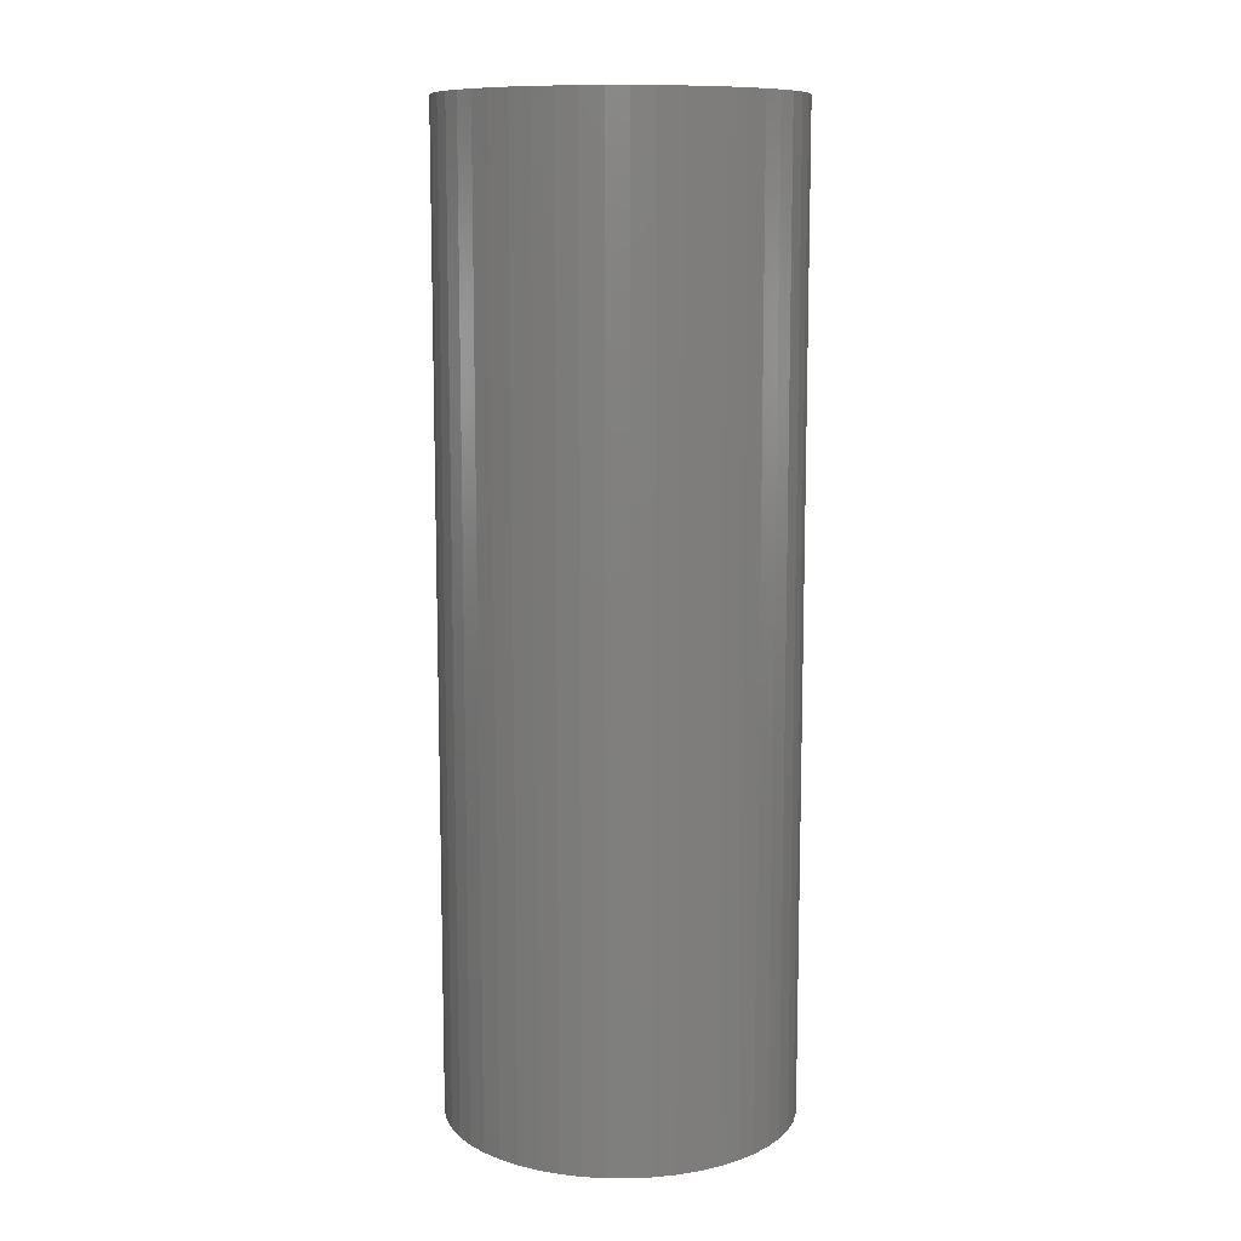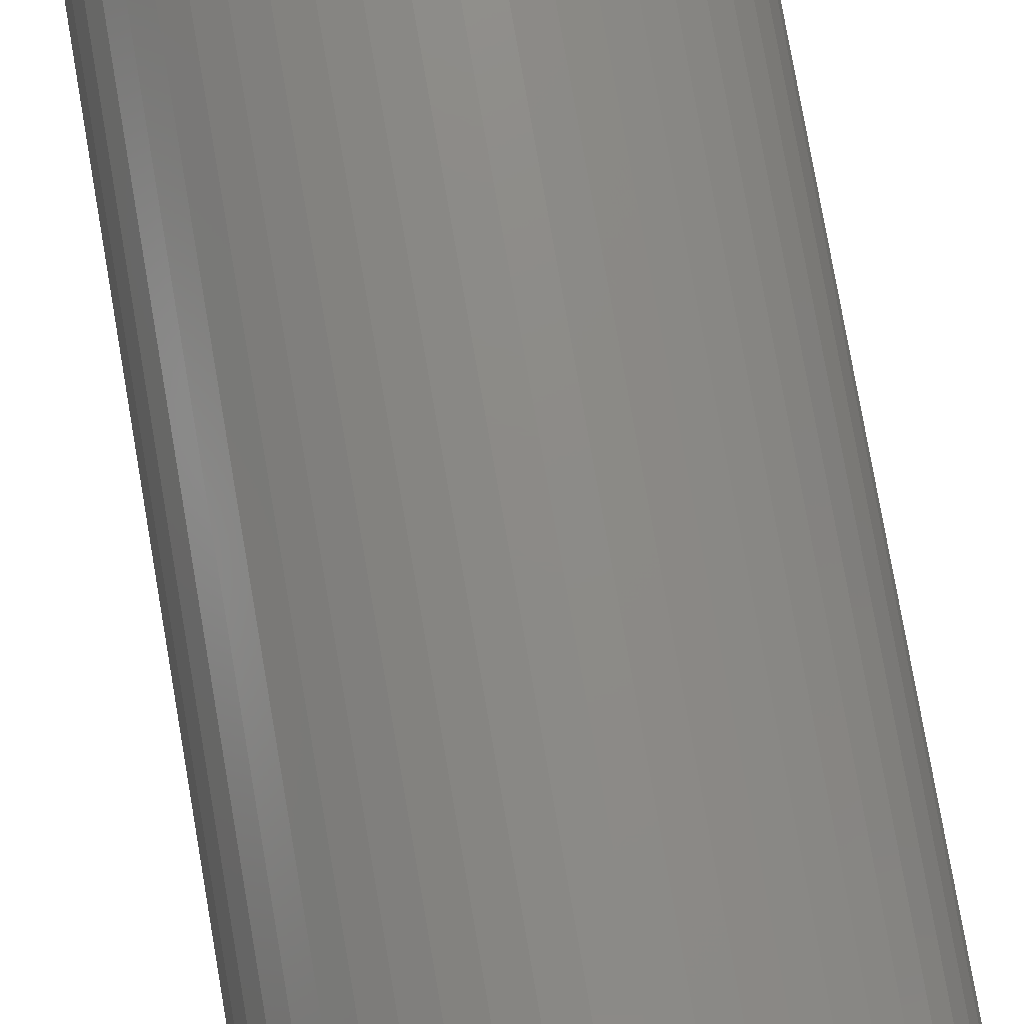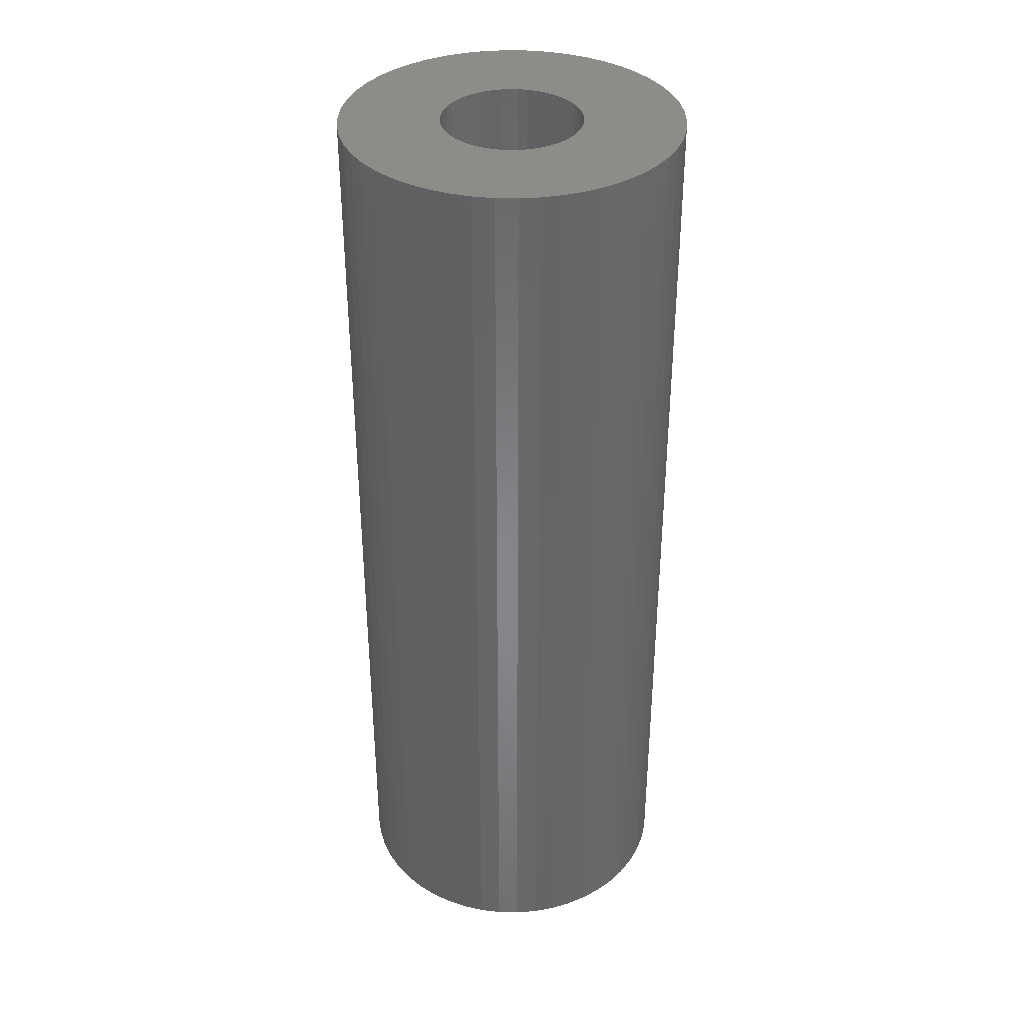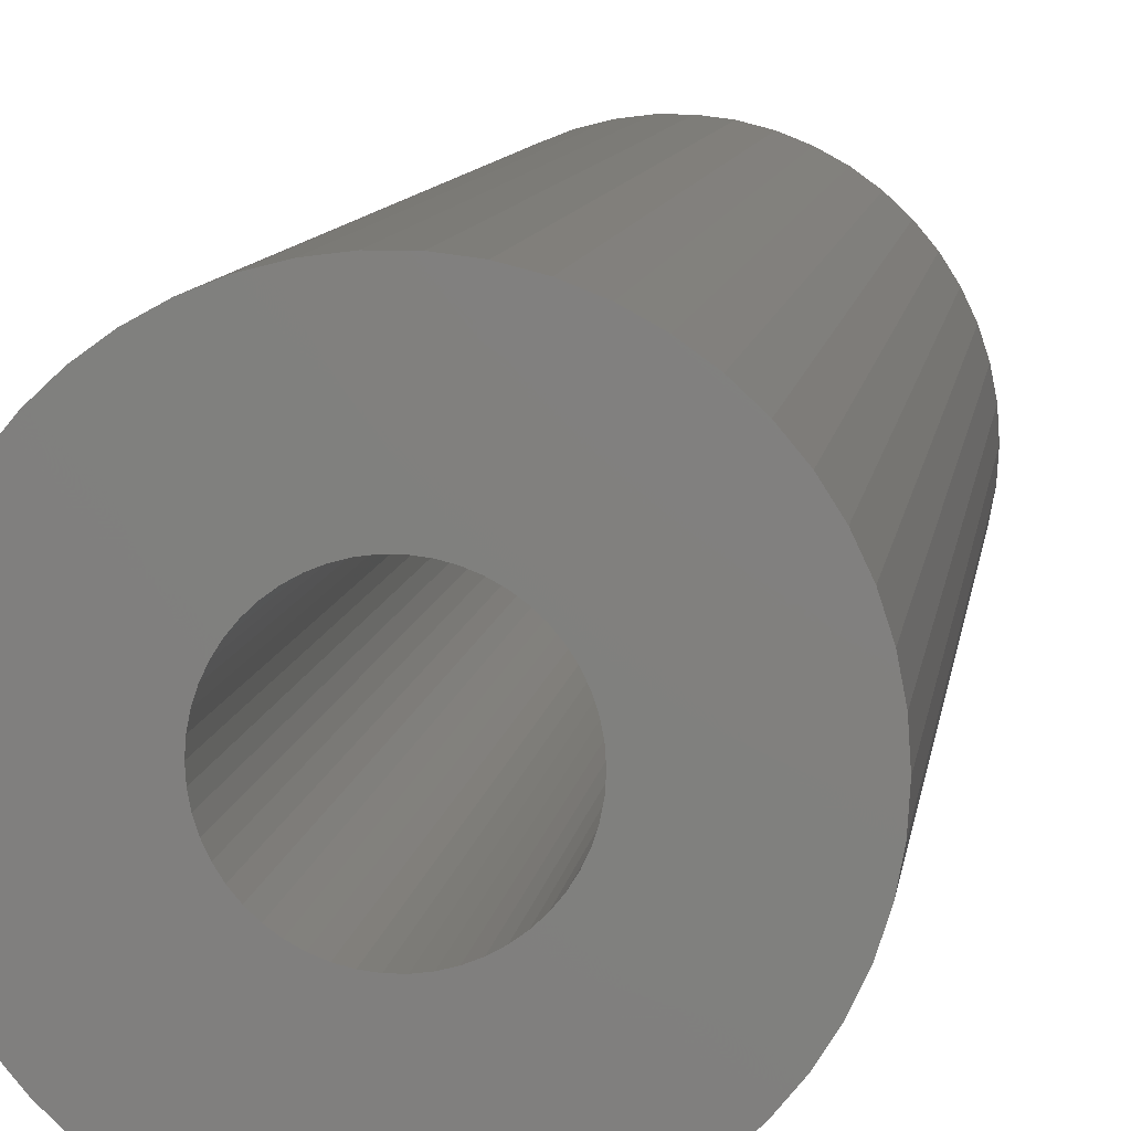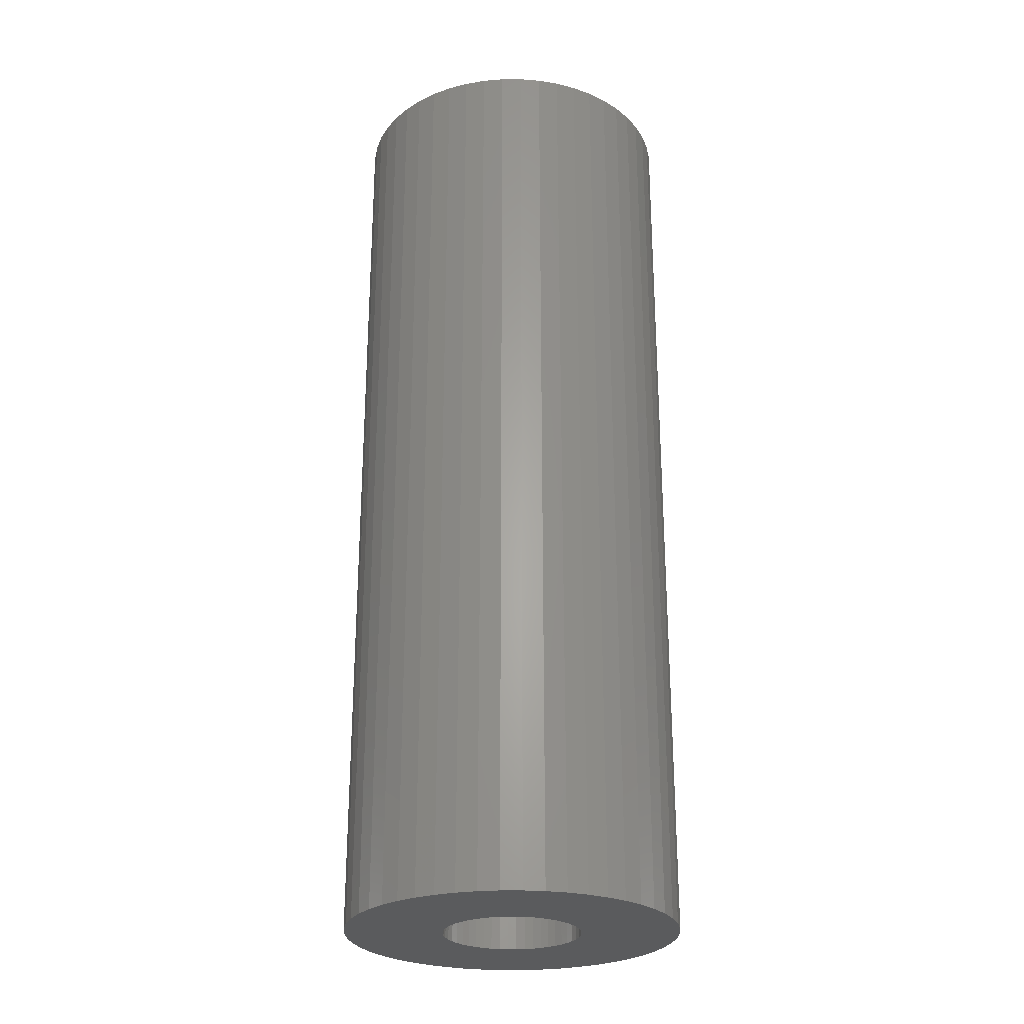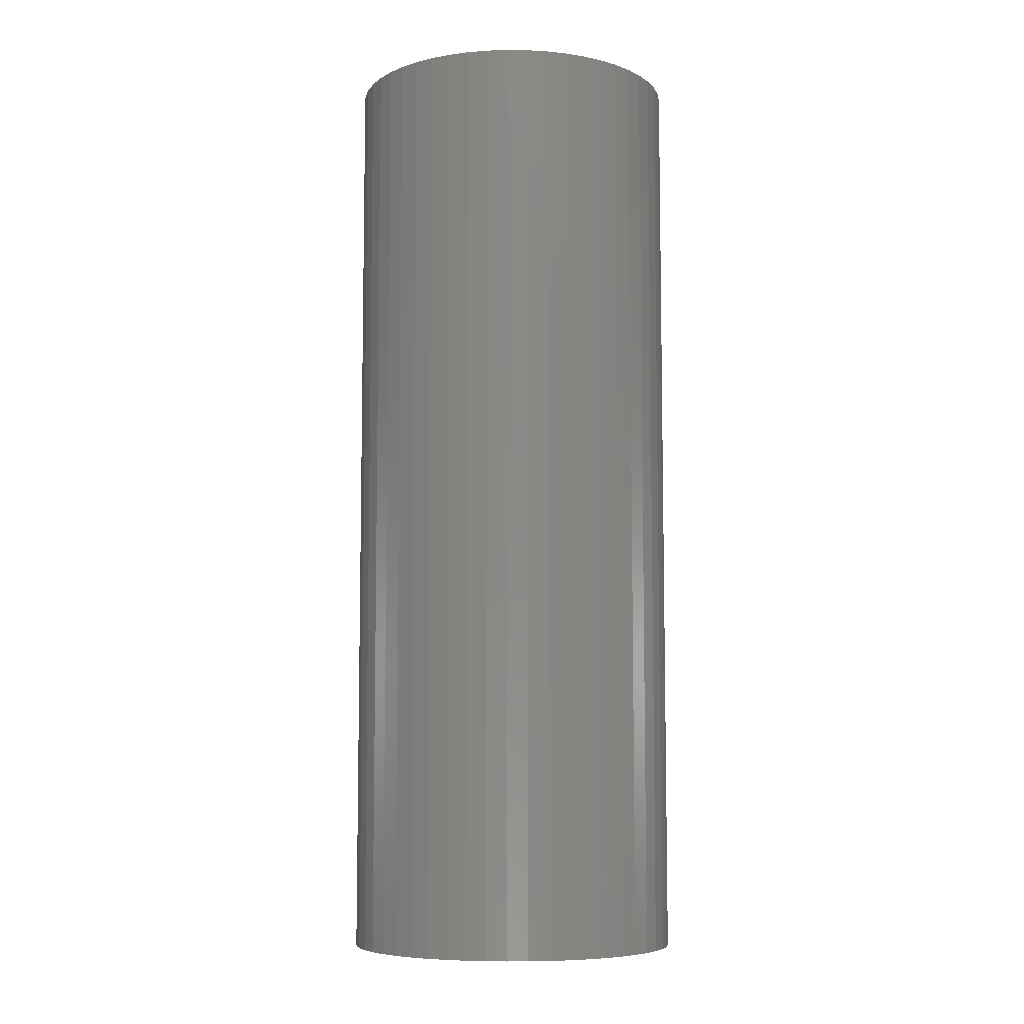
<metadata>
{"format":"stl","ext":"stl","renderer":"f3d","projection":"perspective","resolution":1024,"background":"white","views":[{"elev":10.5,"azim":116.0,"up":"+Z"},{"elev":77.1,"azim":170.2,"up":"+Y"},{"elev":36.5,"azim":-63.2,"up":"+Z"},{"elev":8.0,"azim":-173.2,"up":"+Y"},{"elev":-26.3,"azim":-107.8,"up":"+Z"},{"elev":-7.3,"azim":62.9,"up":"+Z"}]}
</metadata>
<code>
# stl→obj: 200 verts, 400 faces
v 3.75 0 10.5
v 3.72 0.47 -10.5
v 3.72 0.47 10.5
v 3.75 0 -10.5
v -3.75 0 -10.5
v -3.72 0.47 10.5
v -3.72 0.47 -10.5
v -3.75 0 10.5
v 0.2355 3.743 -10.5
v -0.2355 3.743 10.5
v 0.2355 3.743 10.5
v -0.2355 3.743 -10.5
v -0.2355 -3.743 -10.5
v 0.2355 -3.743 10.5
v -0.2355 -3.743 10.5
v 0.2355 -3.743 -10.5
v 2.734 2.567 -10.5
v 2.39 2.889 10.5
v 2.734 2.567 10.5
v 2.39 2.889 -10.5
v -2.39 2.889 -10.5
v -2.734 2.567 10.5
v -2.39 2.889 10.5
v -2.734 2.567 -10.5
v -1.159 3.566 -10.5
v -1.597 3.393 10.5
v -1.159 3.566 10.5
v -1.597 3.393 -10.5
v 3.487 -1.38 10.5
v 3.632 -0.9326 -10.5
v 3.632 -0.9326 10.5
v 3.487 -1.38 -10.5
v 3.487 1.38 10.5
v 3.286 1.807 -10.5
v 3.286 1.807 10.5
v 3.487 1.38 -10.5
v 3.632 0.9326 -10.5
v 3.632 0.9326 10.5
v 3.034 2.204 -10.5
v 3.034 2.204 10.5
v 1.597 3.393 -10.5
v 1.159 3.566 10.5
v 1.597 3.393 10.5
v 1.159 3.566 -10.5
v 0.7027 3.684 10.5
v 0.7027 3.684 -10.5
v 2.009 3.166 -10.5
v 2.009 3.166 10.5
v -3.487 1.38 -10.5
v -3.286 1.807 10.5
v -3.286 1.807 -10.5
v -3.487 1.38 10.5
v -3.632 0.9326 -10.5
v -3.632 0.9326 10.5
v -0.7027 3.684 -10.5
v -0.7027 3.684 10.5
v 1.159 -3.566 -10.5
v 1.597 -3.393 10.5
v 1.159 -3.566 10.5
v 1.597 -3.393 -10.5
v 2.009 -3.166 10.5
v 2.009 -3.166 -10.5
v -3.034 2.204 10.5
v -3.034 2.204 -10.5
v 1.55 0 10.5
v 1.538 0.1943 10.5
v 3.72 -0.47 10.5
v 1.501 0.3855 10.5
v 1.538 -0.1943 10.5
v 1.441 0.5706 10.5
v 1.358 0.7467 10.5
v 1.501 -0.3855 10.5
v 1.254 0.9111 10.5
v 1.13 1.061 10.5
v 1.441 -0.5706 10.5
v 0.988 1.194 10.5
v 3.286 -1.807 10.5
v 0.8305 1.309 10.5
v 1.358 -0.7467 10.5
v 3.034 -2.204 10.5
v 0.66 1.402 10.5
v 0.479 1.474 10.5
v 0.2904 1.523 10.5
v 0.09732 1.547 10.5
v -0.09732 1.547 10.5
v -0.2904 1.523 10.5
v -0.479 1.474 10.5
v -0.66 1.402 10.5
v -0.8305 1.309 10.5
v -2.009 3.166 10.5
v -0.988 1.194 10.5
v -1.13 1.061 10.5
v -1.254 0.9111 10.5
v -1.358 0.7467 10.5
v 1.254 -0.9111 10.5
v 2.734 -2.567 10.5
v 1.13 -1.061 10.5
v 2.39 -2.889 10.5
v 0.988 -1.194 10.5
v 0.8305 -1.309 10.5
v 0.66 -1.402 10.5
v 0.479 -1.474 10.5
v 0.7027 -3.684 10.5
v 0.2904 -1.523 10.5
v 0.09732 -1.547 10.5
v -0.09732 -1.547 10.5
v -0.2904 -1.523 10.5
v -0.7027 -3.684 10.5
v -0.479 -1.474 10.5
v -1.159 -3.566 10.5
v -0.66 -1.402 10.5
v -1.597 -3.393 10.5
v -0.8305 -1.309 10.5
v -2.009 -3.166 10.5
v -0.988 -1.194 10.5
v -2.39 -2.889 10.5
v -1.13 -1.061 10.5
v -2.734 -2.567 10.5
v -1.254 -0.9111 10.5
v -3.034 -2.204 10.5
v -1.358 -0.7467 10.5
v -3.286 -1.807 10.5
v -1.441 -0.5706 10.5
v -3.487 -1.38 10.5
v -1.501 -0.3855 10.5
v -3.632 -0.9326 10.5
v -1.538 -0.1943 10.5
v -3.72 -0.47 10.5
v -1.55 0 10.5
v -1.441 0.5706 10.5
v -1.501 0.3855 10.5
v -1.538 0.1943 10.5
v -2.009 3.166 -10.5
v 3.72 -0.47 -10.5
v 3.286 -1.807 -10.5
v 3.034 -2.204 -10.5
v 1.55 0 -10.5
v 1.538 -0.1943 -10.5
v 1.501 -0.3855 -10.5
v 1.538 0.1943 -10.5
v 1.441 -0.5706 -10.5
v 1.358 -0.7467 -10.5
v 1.501 0.3855 -10.5
v 1.254 -0.9111 -10.5
v 2.734 -2.567 -10.5
v 1.13 -1.061 -10.5
v 2.39 -2.889 -10.5
v 1.441 0.5706 -10.5
v 0.988 -1.194 -10.5
v 0.8305 -1.309 -10.5
v 1.358 0.7467 -10.5
v 0.66 -1.402 -10.5
v 0.479 -1.474 -10.5
v 0.7027 -3.684 -10.5
v 0.2904 -1.523 -10.5
v 0.09732 -1.547 -10.5
v -0.09732 -1.547 -10.5
v -0.2904 -1.523 -10.5
v -0.7027 -3.684 -10.5
v -0.479 -1.474 -10.5
v -1.159 -3.566 -10.5
v -0.66 -1.402 -10.5
v -1.597 -3.393 -10.5
v -0.8305 -1.309 -10.5
v -2.009 -3.166 -10.5
v -0.988 -1.194 -10.5
v -2.39 -2.889 -10.5
v -1.13 -1.061 -10.5
v -2.734 -2.567 -10.5
v -1.254 -0.9111 -10.5
v -3.034 -2.204 -10.5
v -1.358 -0.7467 -10.5
v 1.254 0.9111 -10.5
v 1.13 1.061 -10.5
v 0.988 1.194 -10.5
v 0.8305 1.309 -10.5
v 0.66 1.402 -10.5
v 0.479 1.474 -10.5
v 0.2904 1.523 -10.5
v 0.09732 1.547 -10.5
v -0.09732 1.547 -10.5
v -0.2904 1.523 -10.5
v -0.479 1.474 -10.5
v -0.66 1.402 -10.5
v -0.8305 1.309 -10.5
v -0.988 1.194 -10.5
v -1.13 1.061 -10.5
v -1.254 0.9111 -10.5
v -1.358 0.7467 -10.5
v -1.441 0.5706 -10.5
v -1.501 0.3855 -10.5
v -1.538 0.1943 -10.5
v -1.55 0 -10.5
v -3.286 -1.807 -10.5
v -1.441 -0.5706 -10.5
v -3.487 -1.38 -10.5
v -1.501 -0.3855 -10.5
v -3.632 -0.9326 -10.5
v -1.538 -0.1943 -10.5
v -3.72 -0.47 -10.5
f 1 2 3
f 2 1 4
f 5 6 7
f 6 5 8
f 9 10 11
f 10 9 12
f 13 14 15
f 14 13 16
f 17 18 19
f 18 17 20
f 21 22 23
f 22 21 24
f 25 26 27
f 26 25 28
f 29 30 31
f 30 29 32
f 33 34 35
f 34 33 36
f 3 37 38
f 37 3 2
f 35 39 40
f 39 35 34
f 41 42 43
f 42 41 44
f 44 45 42
f 45 44 46
f 47 43 48
f 43 47 41
f 49 50 51
f 50 49 52
f 53 52 49
f 52 53 54
f 55 27 56
f 27 55 25
f 57 58 59
f 58 57 60
f 60 61 58
f 61 60 62
f 38 36 33
f 36 38 37
f 40 17 19
f 17 40 39
f 46 11 45
f 11 46 9
f 20 48 18
f 48 20 47
f 51 63 64
f 63 51 50
f 64 22 24
f 22 64 63
f 7 54 53
f 54 7 6
f 65 1 3
f 66 3 38
f 1 65 67
f 68 38 33
f 69 67 65
f 70 33 35
f 67 69 31
f 71 35 40
f 72 31 69
f 73 40 19
f 31 72 29
f 74 19 18
f 75 29 72
f 76 18 48
f 29 75 77
f 78 48 43
f 79 77 75
f 77 79 80
f 3 66 65
f 38 68 66
f 33 70 68
f 35 71 70
f 40 73 71
f 81 43 42
f 19 74 73
f 18 76 74
f 48 78 76
f 82 42 45
f 43 81 78
f 42 82 81
f 45 83 82
f 11 83 45
f 11 84 83
f 11 85 84
f 10 85 11
f 10 86 85
f 56 86 10
f 86 56 87
f 27 87 56
f 87 27 88
f 26 88 27
f 88 26 89
f 90 89 26
f 89 90 91
f 23 91 90
f 91 23 92
f 22 92 23
f 92 22 93
f 93 63 94
f 63 93 22
f 95 80 79
f 80 95 96
f 97 96 95
f 96 97 98
f 99 98 97
f 98 99 61
f 100 61 99
f 61 100 58
f 101 58 100
f 58 101 59
f 102 59 101
f 59 102 103
f 104 103 102
f 104 14 103
f 105 14 104
f 106 14 105
f 106 15 14
f 107 15 106
f 108 107 109
f 110 109 111
f 107 108 15
f 112 111 113
f 114 113 115
f 116 115 117
f 109 110 108
f 118 117 119
f 120 119 121
f 122 121 123
f 124 123 125
f 126 125 127
f 111 112 110
f 128 127 129
f 50 94 63
f 94 50 130
f 113 114 112
f 52 130 50
f 115 116 114
f 130 52 131
f 117 118 116
f 54 131 52
f 119 120 118
f 131 54 132
f 121 122 120
f 6 132 54
f 123 124 122
f 132 6 129
f 125 126 124
f 8 129 6
f 127 128 126
f 129 8 128
f 28 90 26
f 90 28 133
f 133 23 90
f 23 133 21
f 12 56 10
f 56 12 55
f 67 4 1
f 4 67 134
f 80 135 77
f 135 80 136
f 31 134 67
f 134 31 30
f 137 4 134
f 138 134 30
f 4 137 2
f 139 30 32
f 140 2 137
f 141 32 135
f 2 140 37
f 142 135 136
f 143 37 140
f 144 136 145
f 37 143 36
f 146 145 147
f 148 36 143
f 149 147 62
f 36 148 34
f 150 62 60
f 151 34 148
f 34 151 39
f 134 138 137
f 30 139 138
f 32 141 139
f 135 142 141
f 136 144 142
f 152 60 57
f 145 146 144
f 147 149 146
f 62 150 149
f 153 57 154
f 60 152 150
f 57 153 152
f 154 155 153
f 16 155 154
f 16 156 155
f 16 157 156
f 13 157 16
f 13 158 157
f 159 158 13
f 158 159 160
f 161 160 159
f 160 161 162
f 163 162 161
f 162 163 164
f 165 164 163
f 164 165 166
f 167 166 165
f 166 167 168
f 169 168 167
f 168 169 170
f 170 171 172
f 171 170 169
f 173 39 151
f 39 173 17
f 174 17 173
f 17 174 20
f 175 20 174
f 20 175 47
f 176 47 175
f 47 176 41
f 177 41 176
f 41 177 44
f 178 44 177
f 44 178 46
f 179 46 178
f 179 9 46
f 180 9 179
f 181 9 180
f 181 12 9
f 182 12 181
f 55 182 183
f 25 183 184
f 182 55 12
f 28 184 185
f 133 185 186
f 21 186 187
f 183 25 55
f 24 187 188
f 64 188 189
f 51 189 190
f 49 190 191
f 53 191 192
f 184 28 25
f 7 192 193
f 194 172 171
f 172 194 195
f 185 133 28
f 196 195 194
f 186 21 133
f 195 196 197
f 187 24 21
f 198 197 196
f 188 64 24
f 197 198 199
f 189 51 64
f 200 199 198
f 190 49 51
f 199 200 193
f 191 53 49
f 5 193 200
f 192 7 53
f 193 5 7
f 16 103 14
f 103 16 154
f 62 98 61
f 98 62 147
f 77 32 29
f 32 77 135
f 161 108 110
f 108 161 159
f 171 122 194
f 122 171 120
f 196 126 198
f 126 196 124
f 147 96 98
f 96 147 145
f 159 15 108
f 15 159 13
f 163 110 112
f 110 163 161
f 169 116 118
f 116 169 167
f 169 120 171
f 120 169 118
f 194 124 196
f 124 194 122
f 198 128 200
f 128 198 126
f 200 8 5
f 8 200 128
f 96 136 80
f 136 96 145
f 154 59 103
f 59 154 57
f 165 112 114
f 112 165 163
f 167 114 116
f 114 167 165
f 148 71 151
f 71 148 70
f 131 190 130
f 190 131 191
f 151 73 173
f 73 151 71
f 179 82 83
f 82 179 178
f 178 81 82
f 81 178 177
f 184 87 88
f 87 184 183
f 130 189 94
f 189 130 190
f 139 69 138
f 69 139 72
f 176 76 78
f 76 176 175
f 132 191 131
f 191 132 192
f 93 187 92
f 187 93 188
f 185 88 89
f 88 185 184
f 183 86 87
f 86 183 182
f 137 66 140
f 66 137 65
f 141 72 139
f 72 141 75
f 166 117 115
f 117 166 168
f 149 100 99
f 100 149 150
f 140 68 143
f 68 140 66
f 143 70 148
f 70 143 68
f 175 74 76
f 74 175 174
f 181 84 85
f 84 181 180
f 177 78 81
f 78 177 176
f 129 192 132
f 192 129 193
f 94 188 93
f 188 94 189
f 182 85 86
f 85 182 181
f 186 89 91
f 89 186 185
f 187 91 92
f 91 187 186
f 156 106 105
f 106 156 157
f 123 197 125
f 197 123 195
f 117 170 119
f 170 117 168
f 155 105 104
f 105 155 156
f 153 104 102
f 104 153 155
f 173 74 174
f 74 173 73
f 180 83 84
f 83 180 179
f 138 65 137
f 65 138 69
f 162 113 111
f 113 162 164
f 158 109 107
f 109 158 160
f 150 101 100
f 101 150 152
f 146 95 144
f 95 146 97
f 142 75 141
f 75 142 79
f 144 79 142
f 79 144 95
f 157 107 106
f 107 157 158
f 125 199 127
f 199 125 197
f 127 193 129
f 193 127 199
f 119 172 121
f 172 119 170
f 121 195 123
f 195 121 172
f 152 102 101
f 102 152 153
f 146 99 97
f 99 146 149
f 164 115 113
f 115 164 166
f 160 111 109
f 111 160 162

</code>
